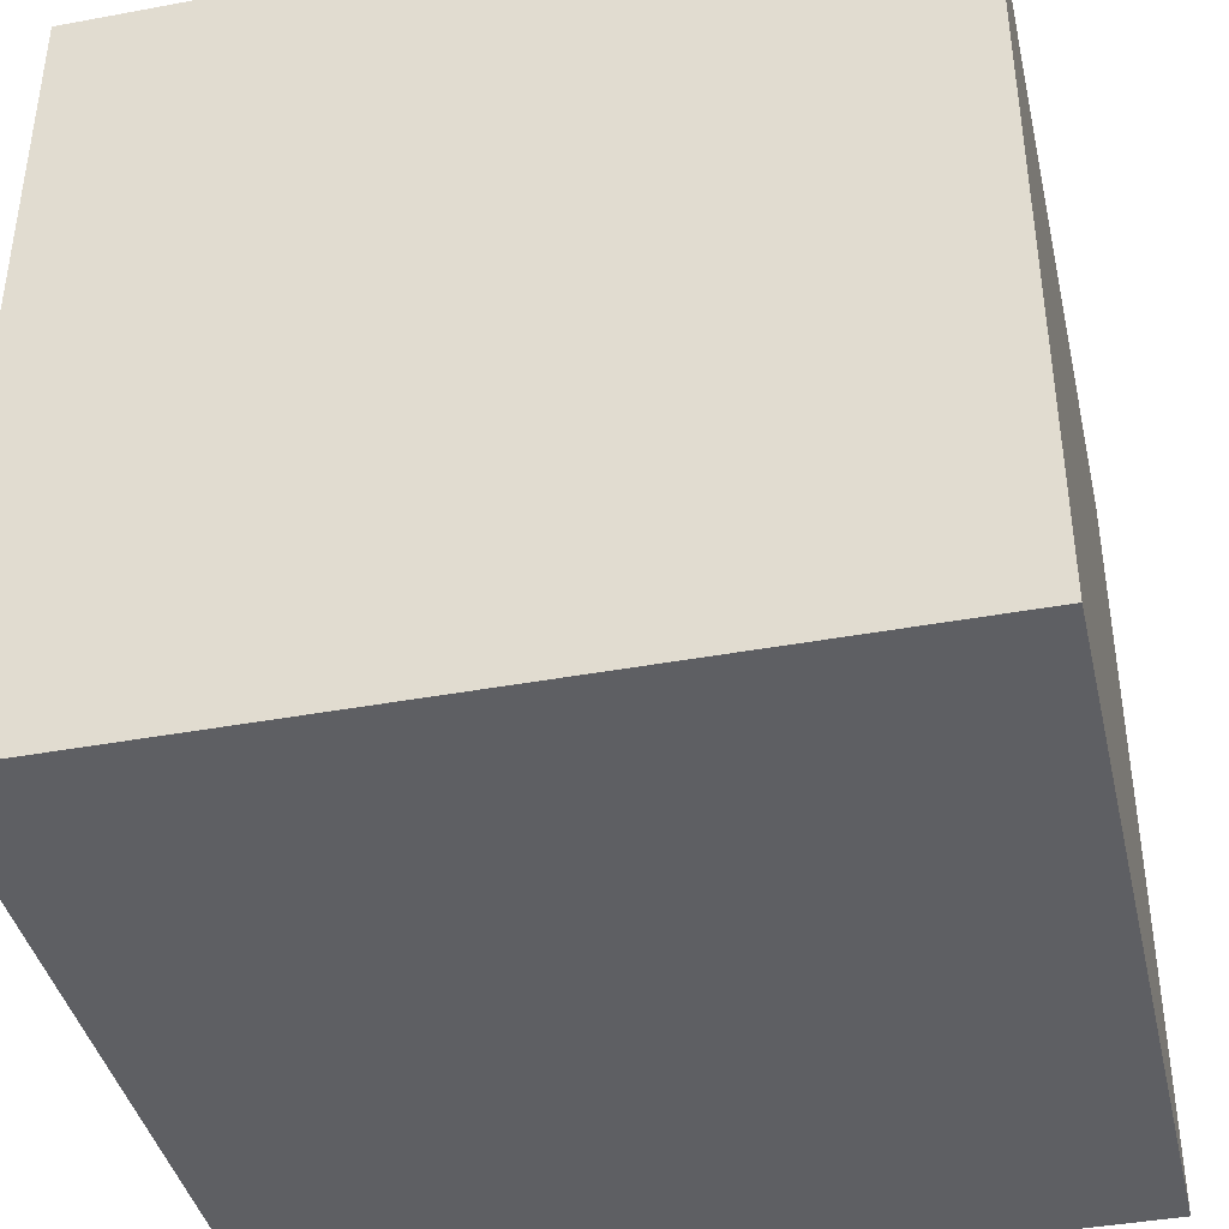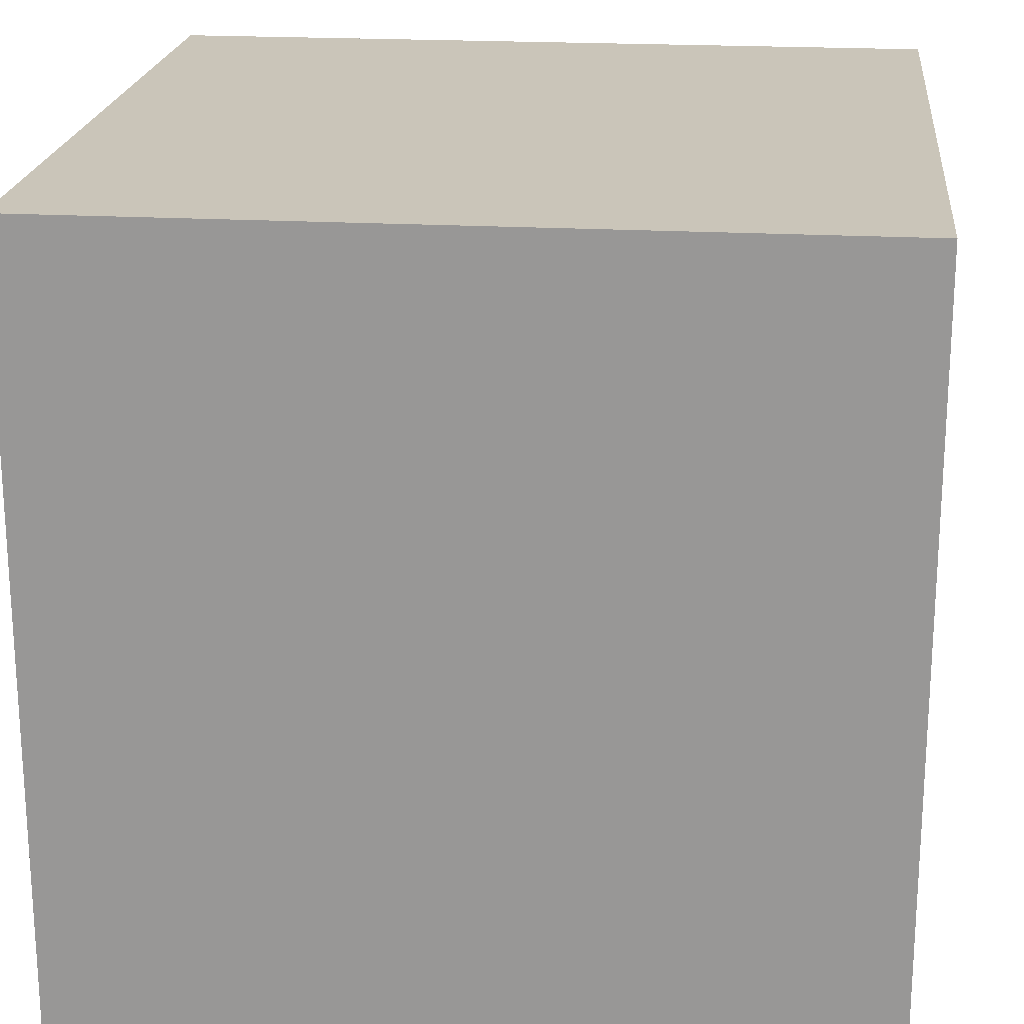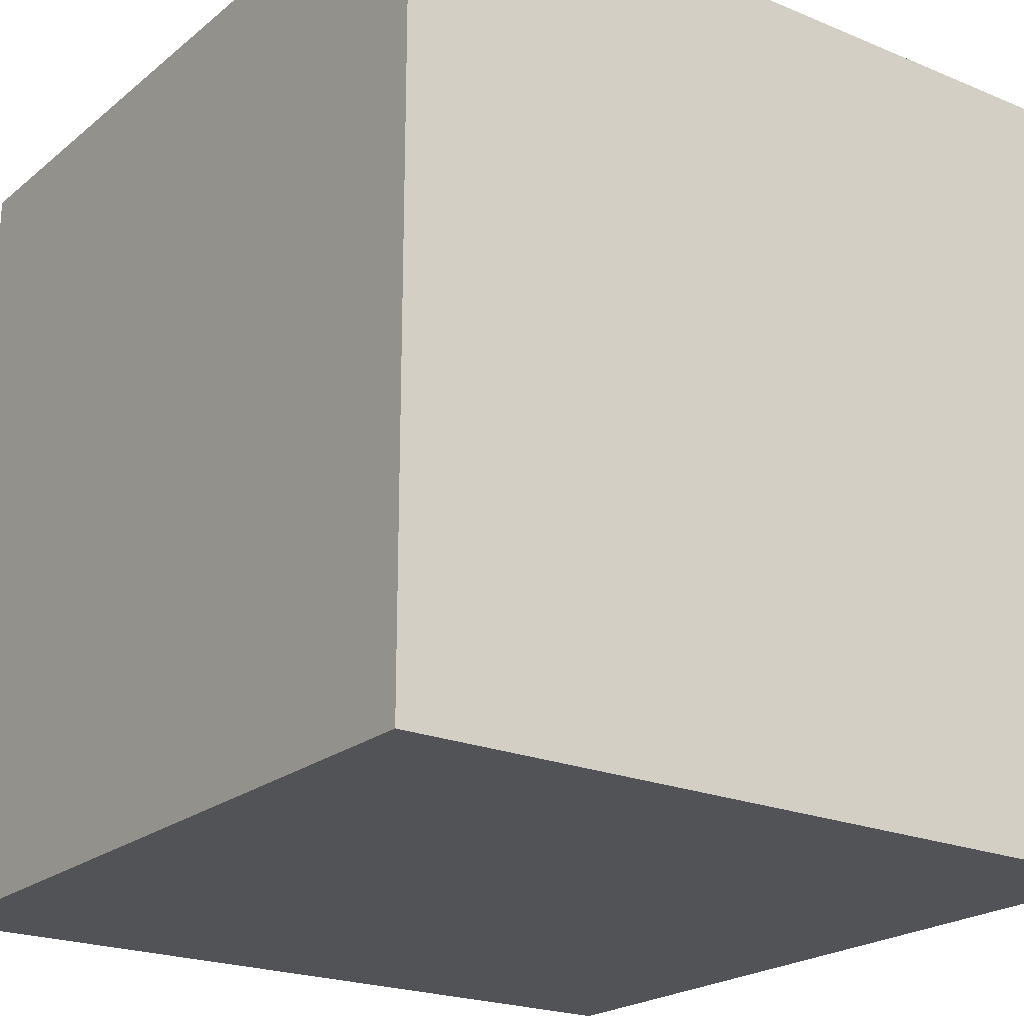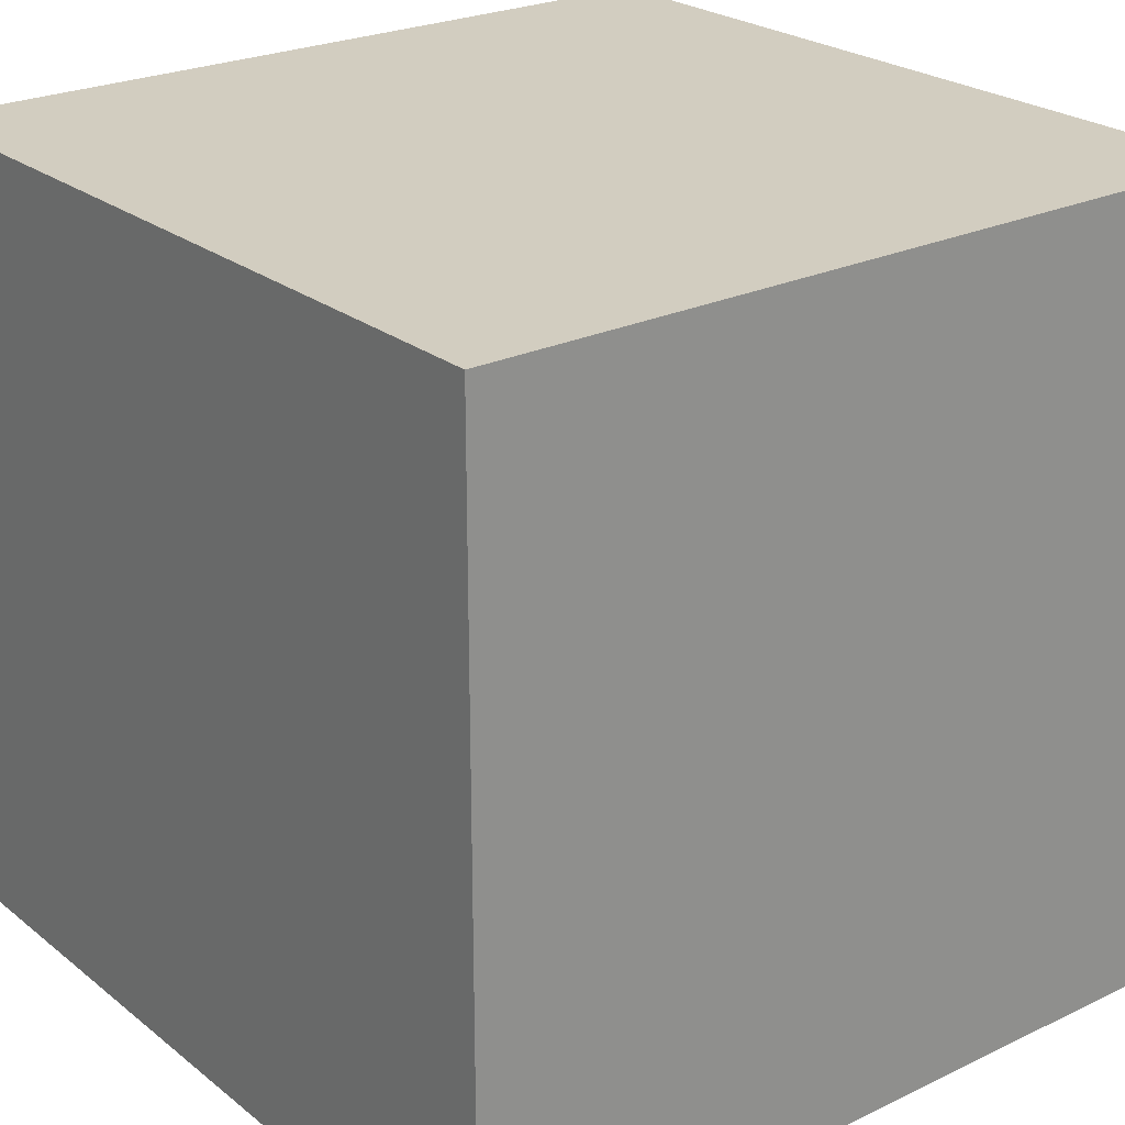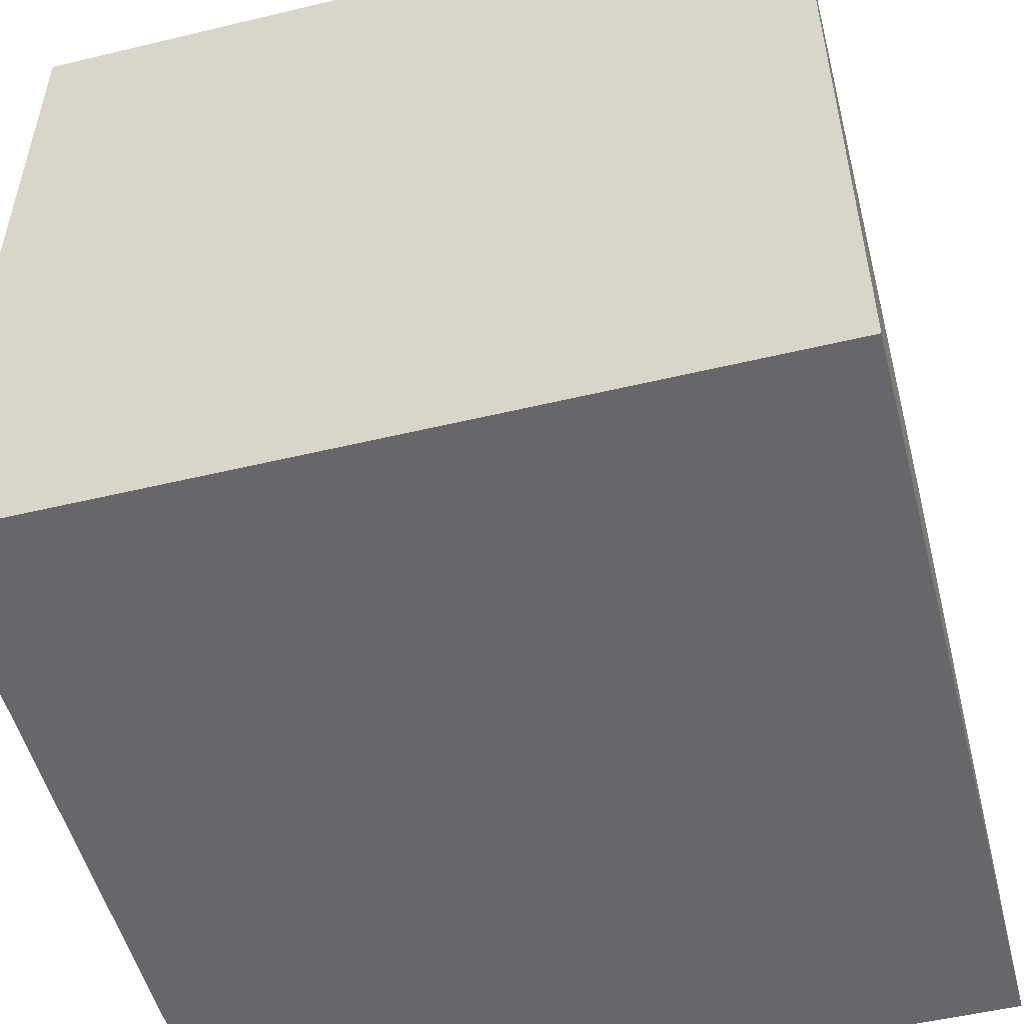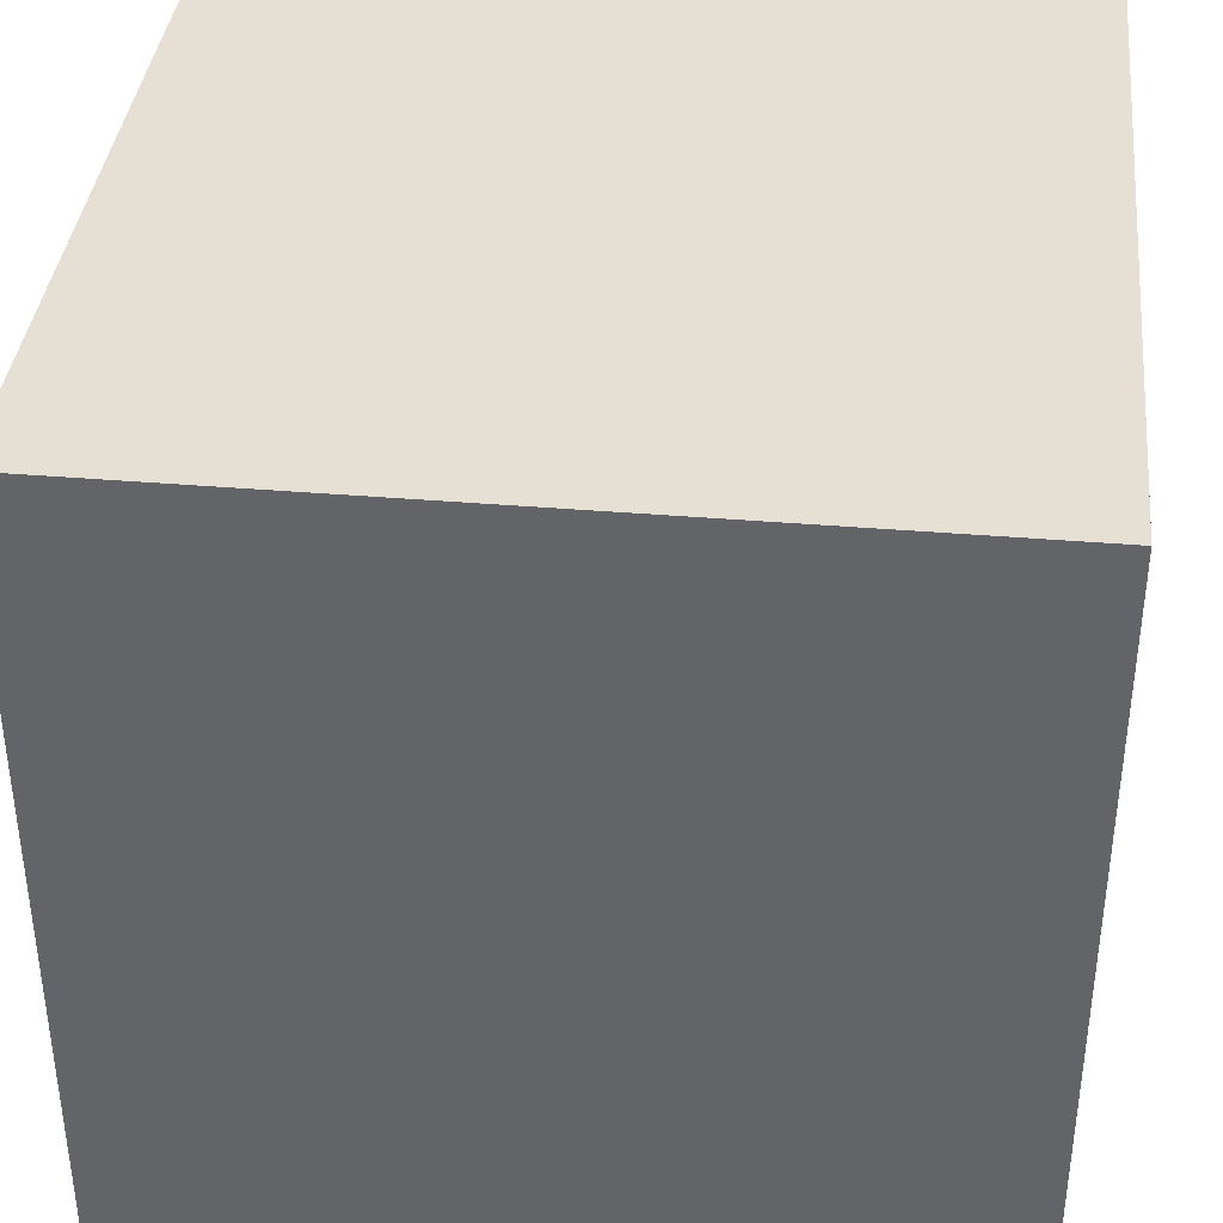
<metadata>
{"format":"obj","ext":"obj","renderer":"f3d","projection":"perspective","resolution":1024,"background":"white","views":[{"elev":-40.6,"azim":12.8,"up":"+Y"},{"elev":20.7,"azim":5.9,"up":"+Z"},{"elev":-21.8,"azim":54.0,"up":"+Y"},{"elev":24.4,"azim":-38.2,"up":"+Y"},{"elev":-52.1,"azim":-75.5,"up":"+Z"},{"elev":38.1,"azim":-83.9,"up":"+Y"}]}
</metadata>
<code>
g pb_Mesh-1332618
v -0 0 6
v -8 0 6
v -0 8 6
v -8 8 6
v -8 0 6
v -8 0 -2
v -8 8 6
v -8 8 -2
v -8 0 -2
v -0 0 -2
v -8 8 -2
v -0 8 -2
v -0 0 -2
v -0 0 6
v -0 8 -2
v -0 8 6
v -0 8 6
v -8 8 6
v -0 8 -2
v -8 8 -2
v -0 0 -2
v -8 0 -2
v -0 0 6
v -8 0 6
g pb_Mesh-1332618_0
f 3 2 1
f 3 4 2
f 7 6 5
f 7 8 6
f 11 10 9
f 11 12 10
f 15 14 13
f 15 16 14
f 19 18 17
f 19 20 18
f 23 22 21
f 23 24 22

</code>
